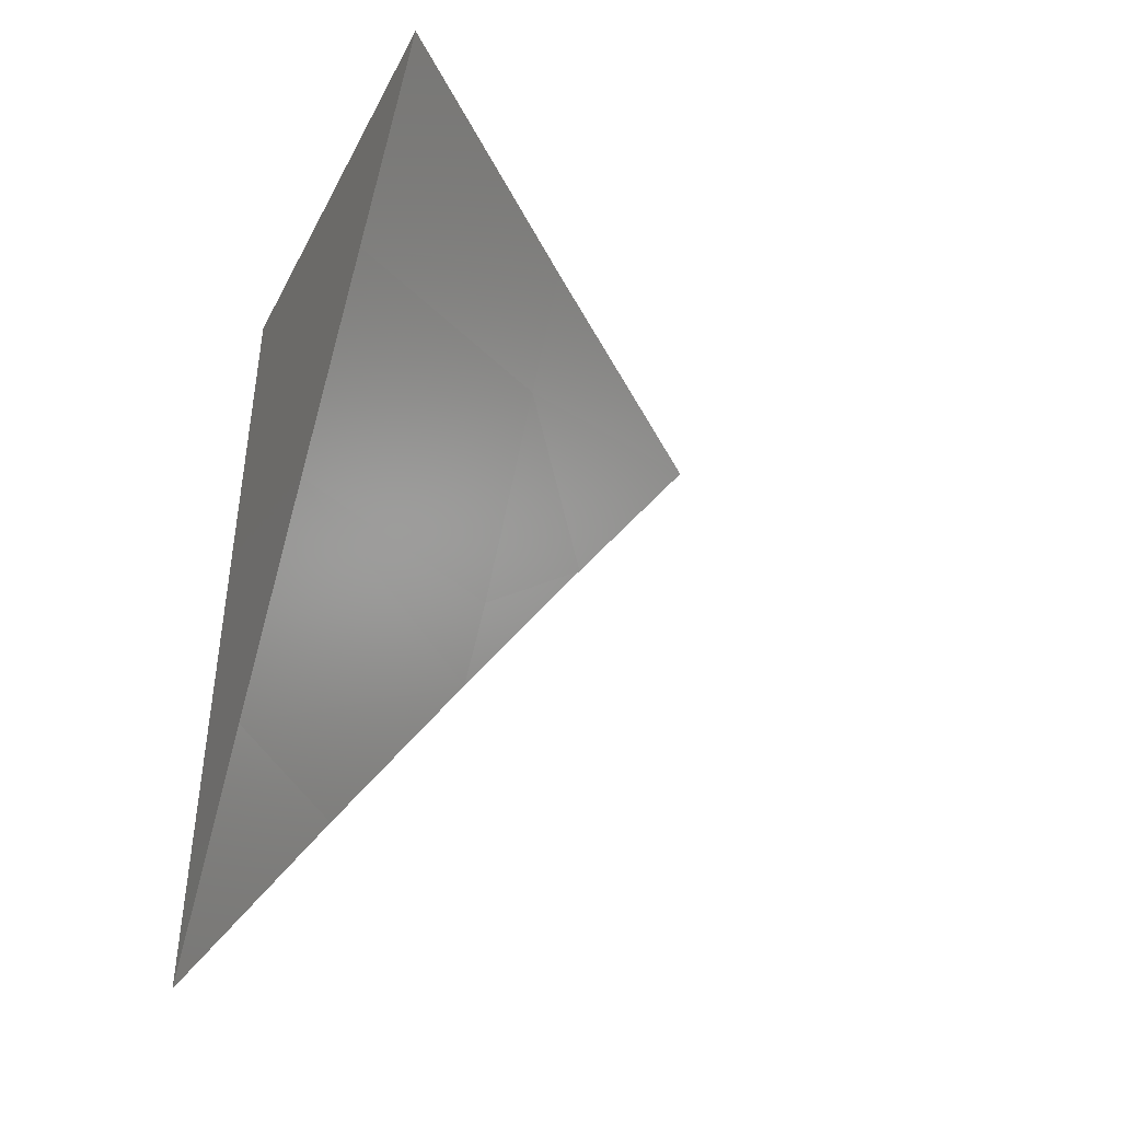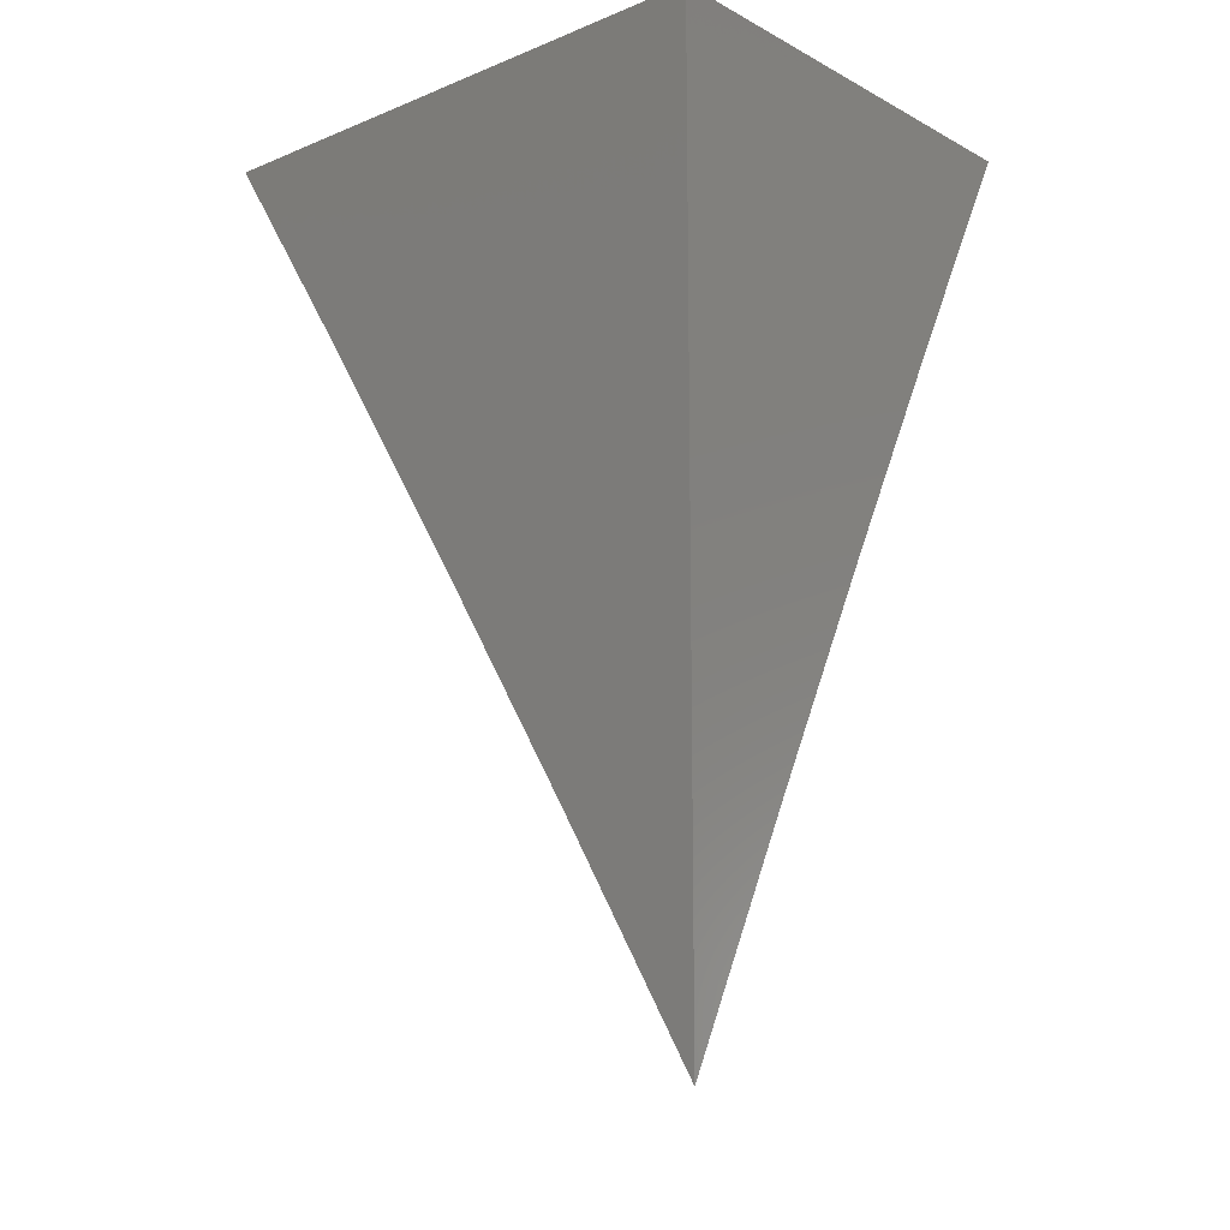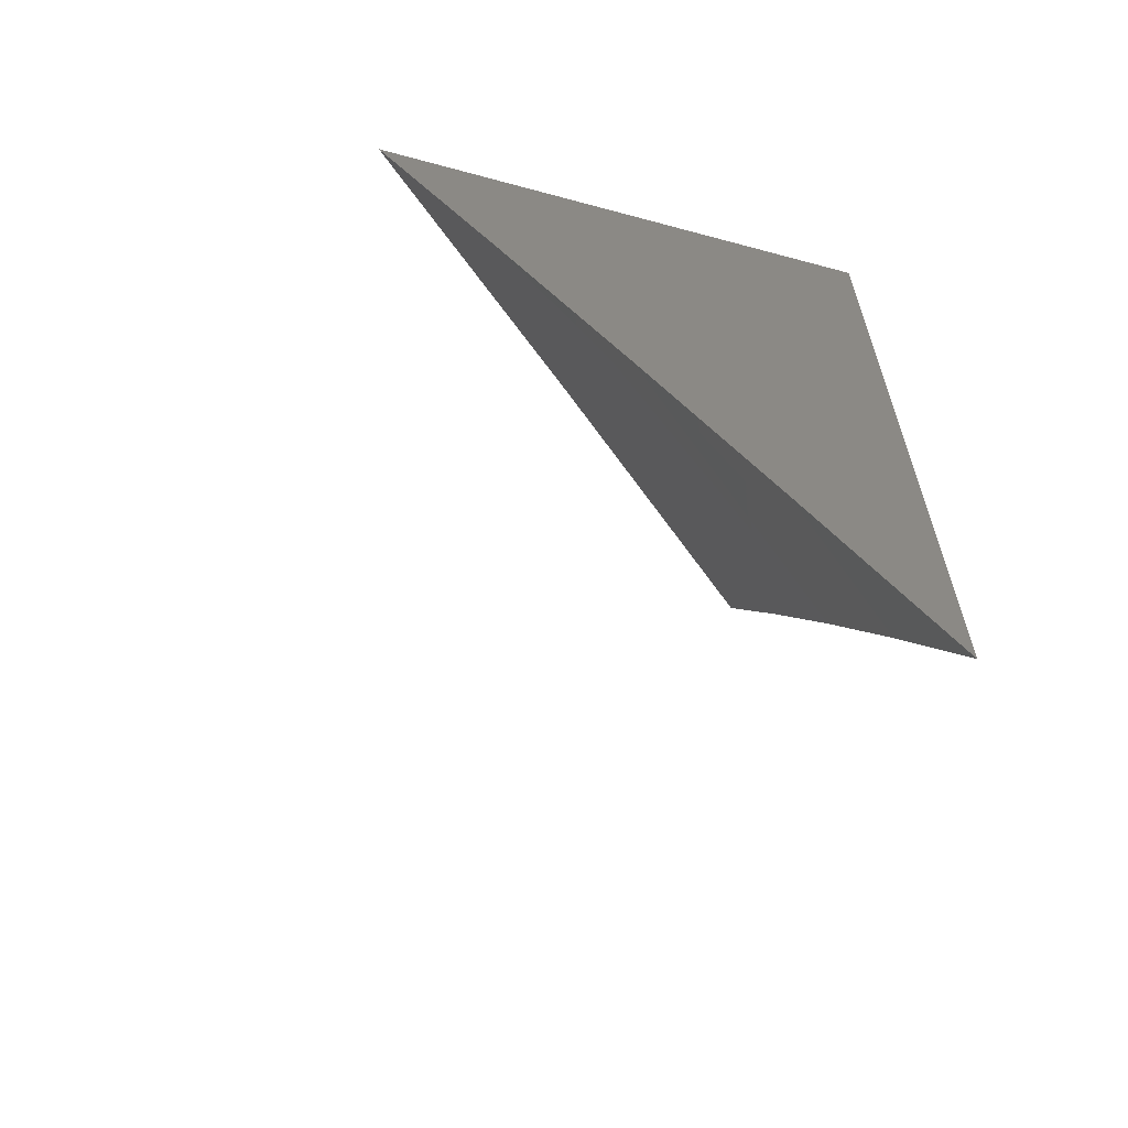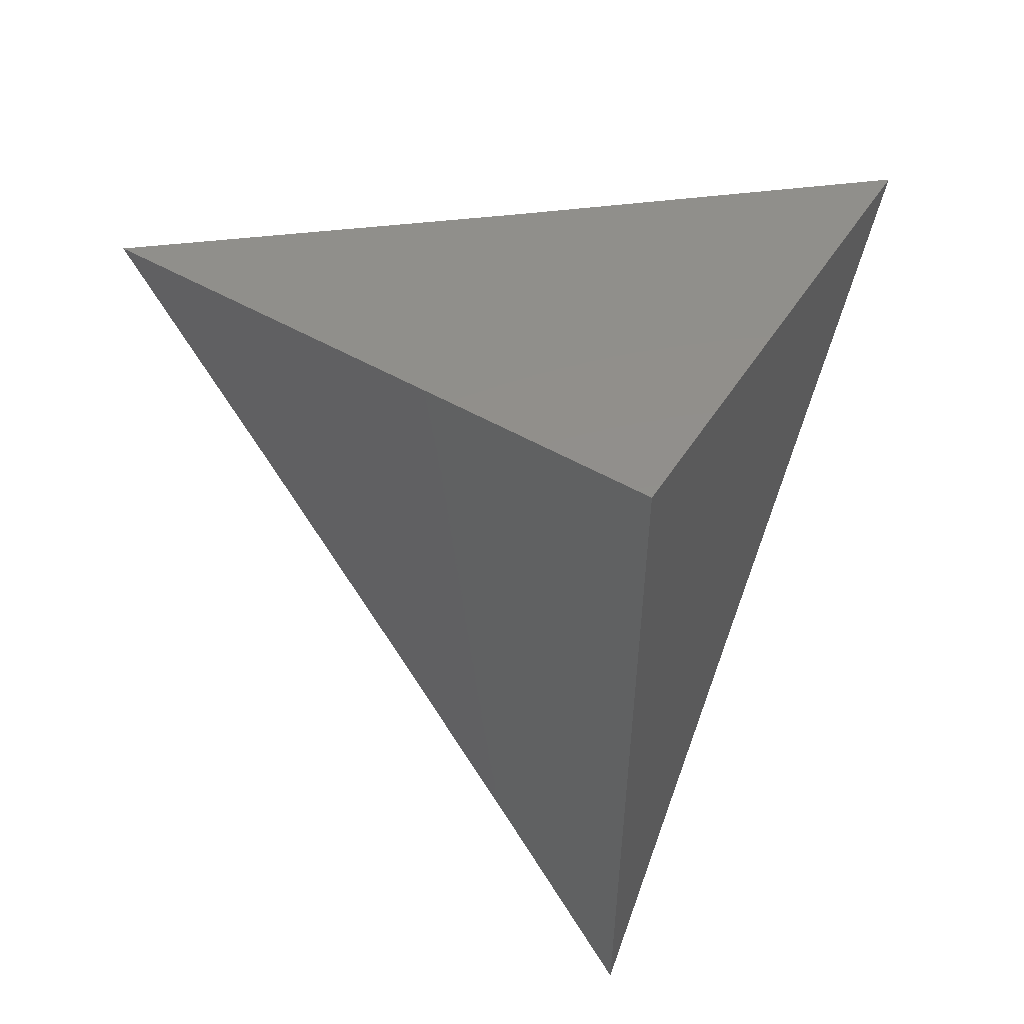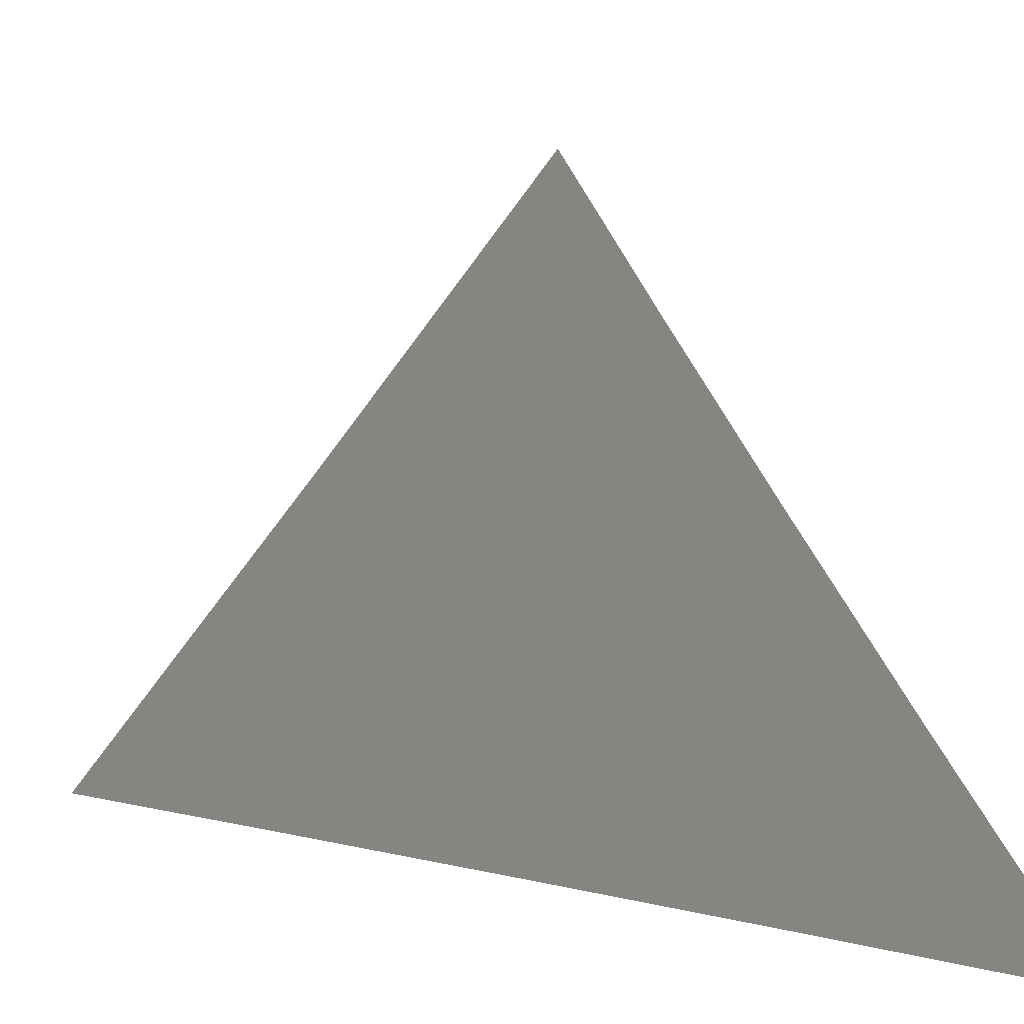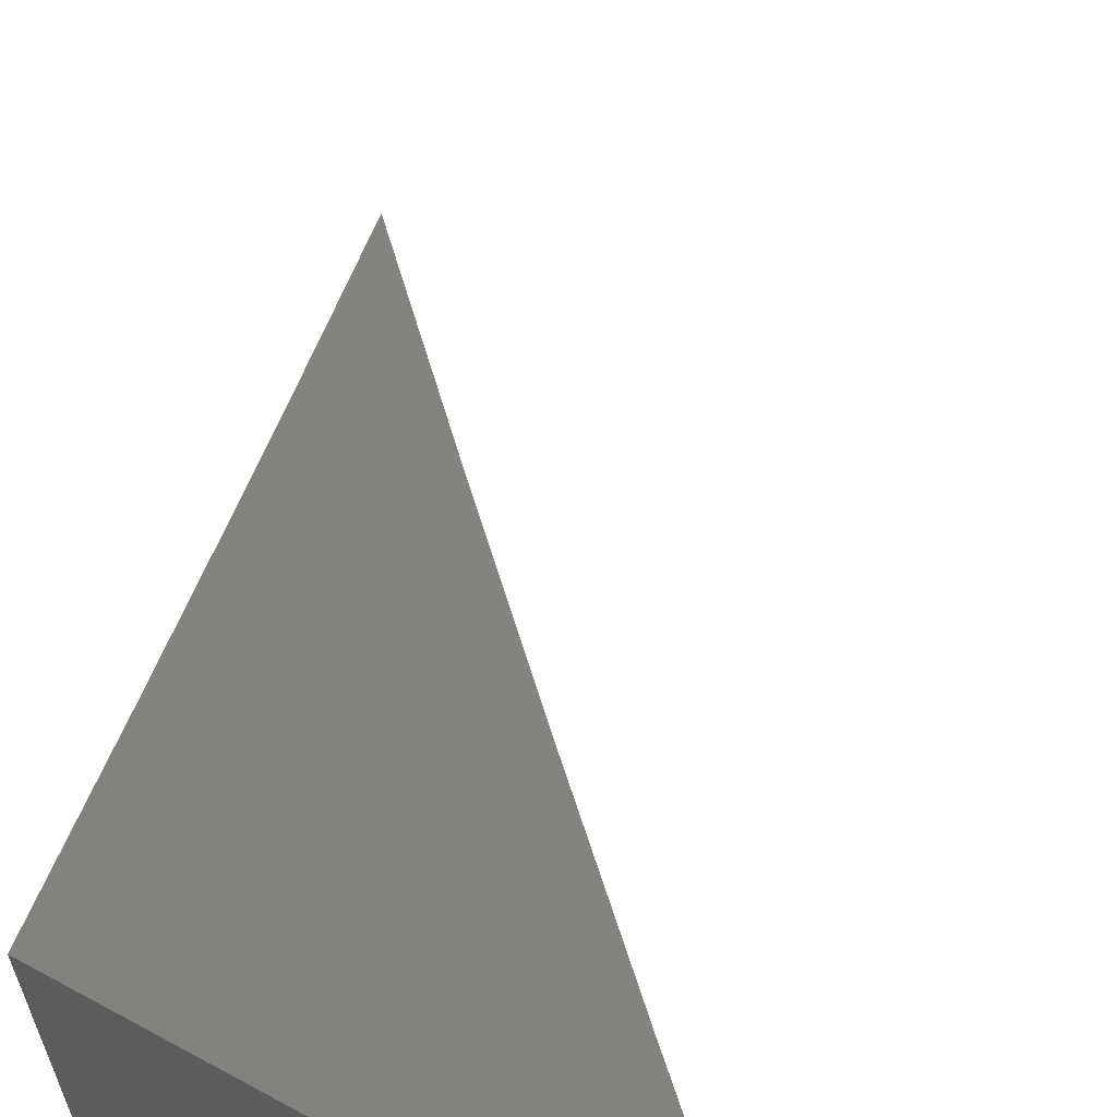
<metadata>
{"format":"stl","ext":"stl","renderer":"f3d","projection":"perspective","resolution":1024,"background":"white","views":[{"elev":-42.5,"azim":-115.9,"up":"+Y"},{"elev":-14.3,"azim":131.3,"up":"+Y"},{"elev":-62.6,"azim":74.7,"up":"+Y"},{"elev":51.5,"azim":121.9,"up":"+Y"},{"elev":5.9,"azim":-22.3,"up":"+Z"},{"elev":61.2,"azim":-170.0,"up":"+Z"}]}
</metadata>
<code>
# stl→obj: 13 verts, 22 faces
v 7.864 4 -7
v 7.899 3.934 -7
v 7.933 4 -6.918
v 7.953 3.961 -6.918
v 8 4 -6.835
v 8 3.934 -6.877
v 7.988 3.894 -6.918
v 8 3.868 -6.919
v 7.933 3.868 -7
v 7.967 3.801 -7
v 8 3.734 -7
v 8 3.801 -6.96
v 8 4 -7
f 1 2 3
f 3 2 4
f 3 4 5
f 5 4 6
f 6 4 7
f 6 7 8
f 8 7 9
f 8 9 10
f 2 9 4
f 4 9 7
f 11 12 10
f 10 12 8
f 5 6 13
f 13 6 8
f 13 8 12
f 12 11 13
f 11 10 13
f 13 10 9
f 13 9 2
f 2 1 13
f 1 3 13
f 13 3 5

</code>
